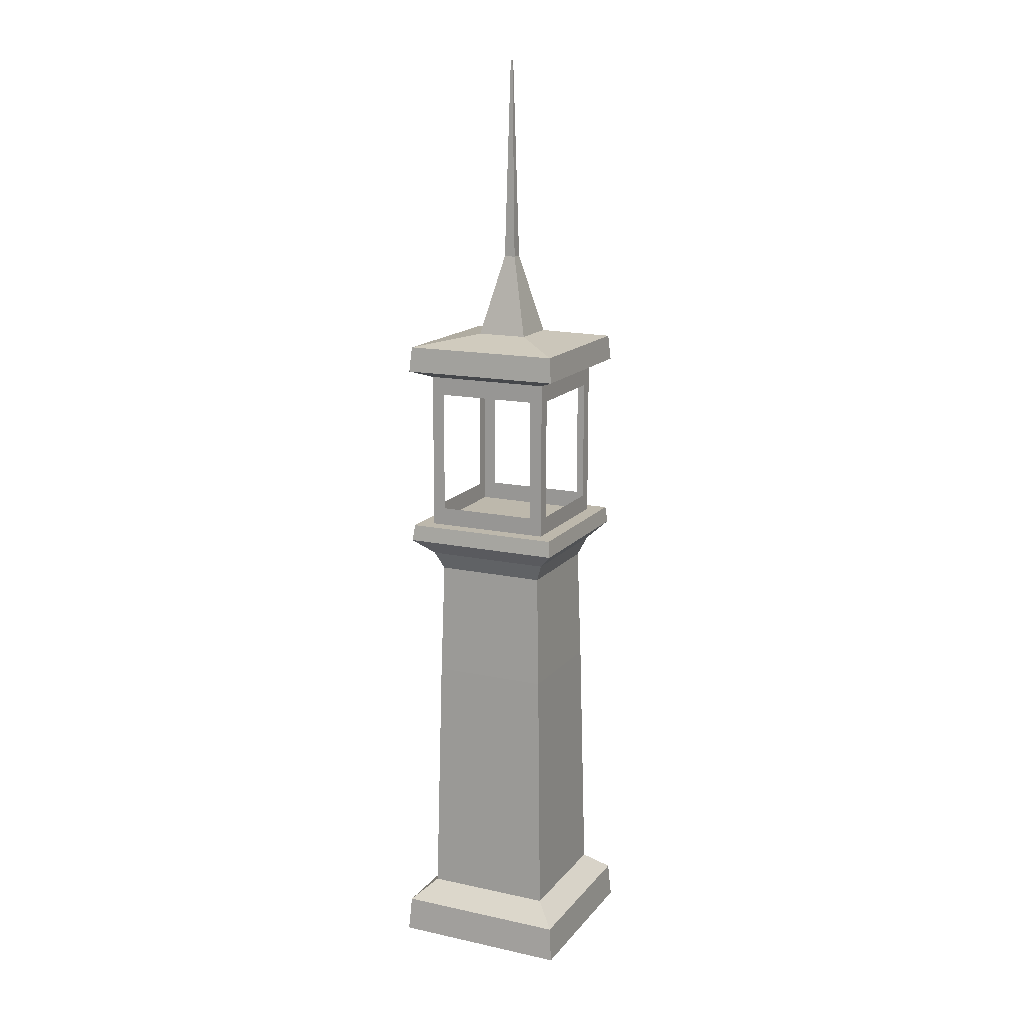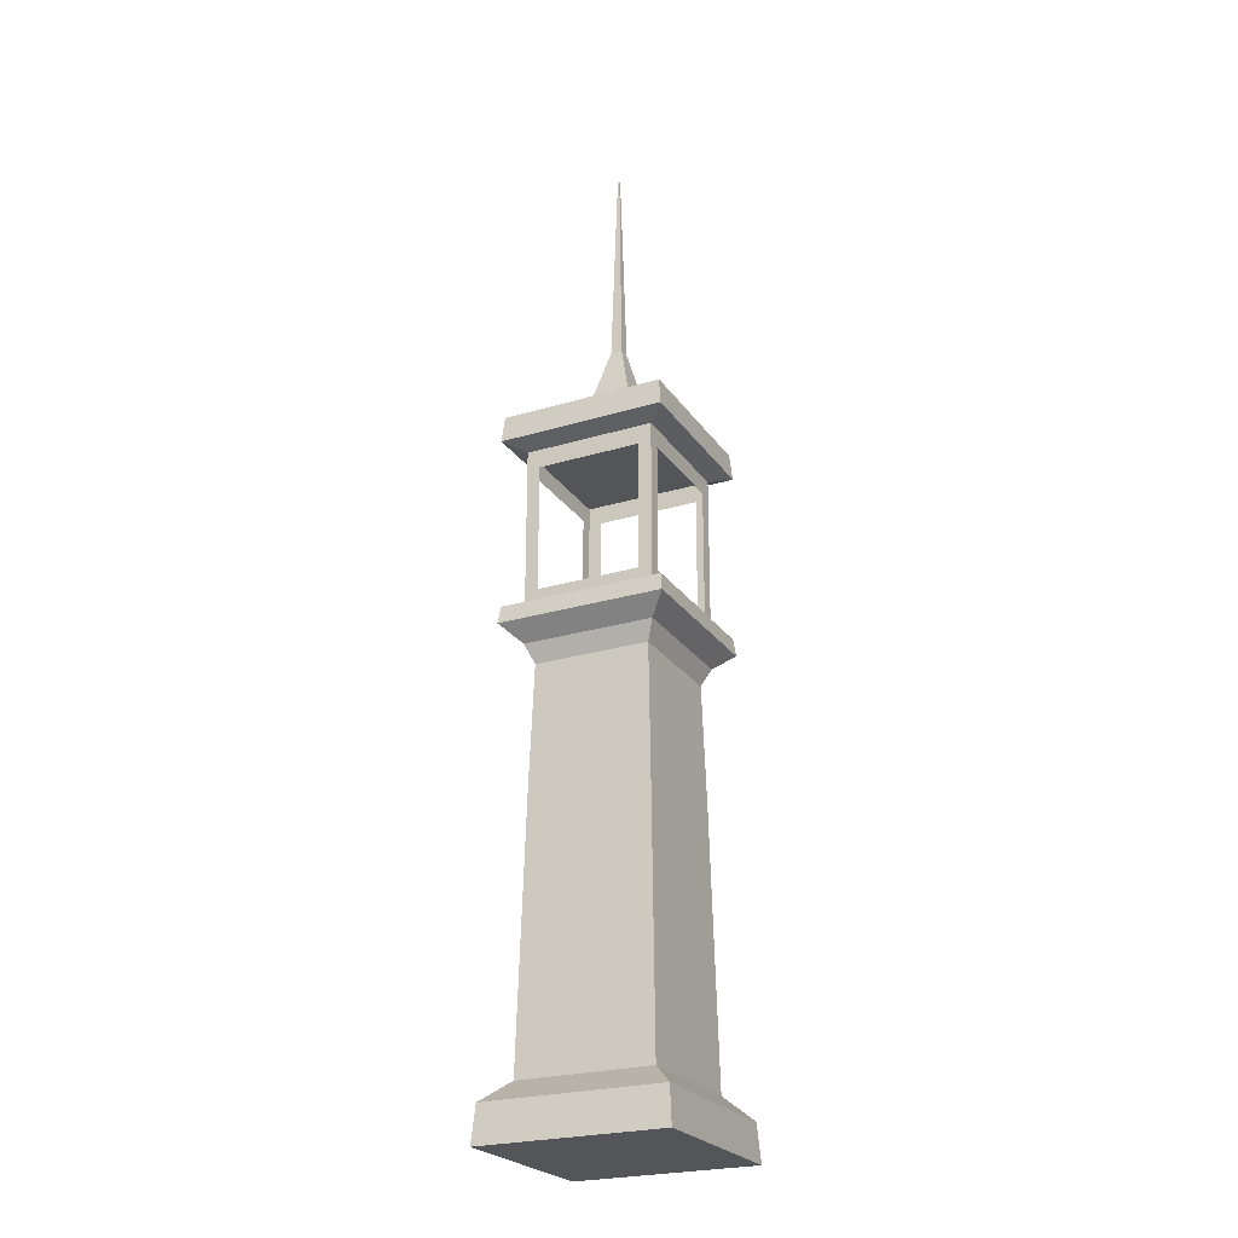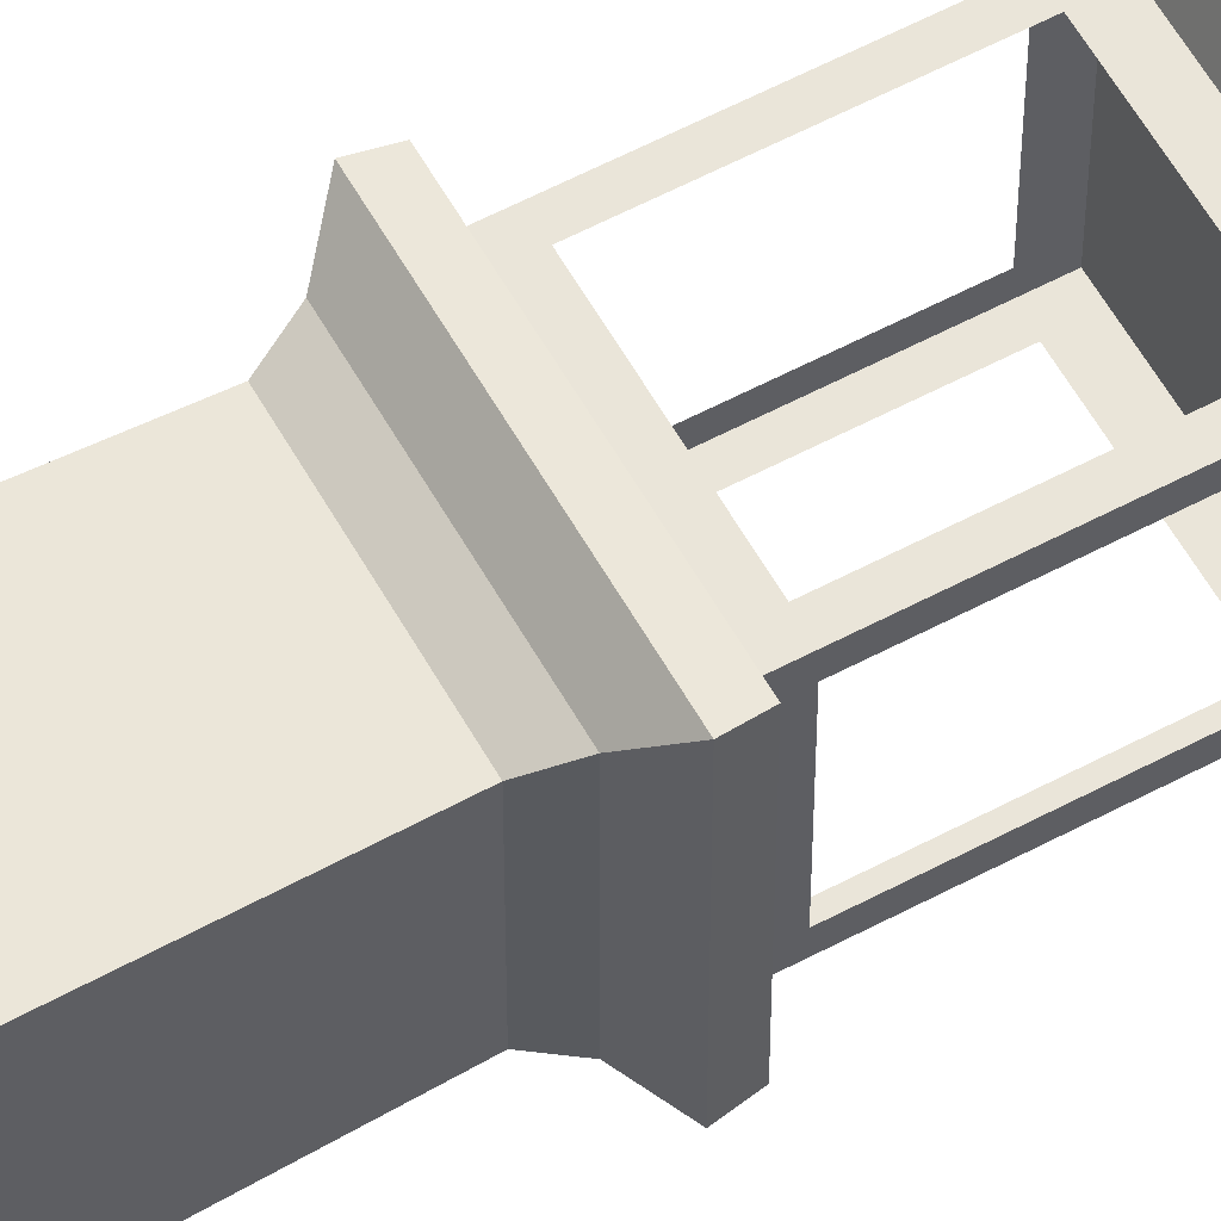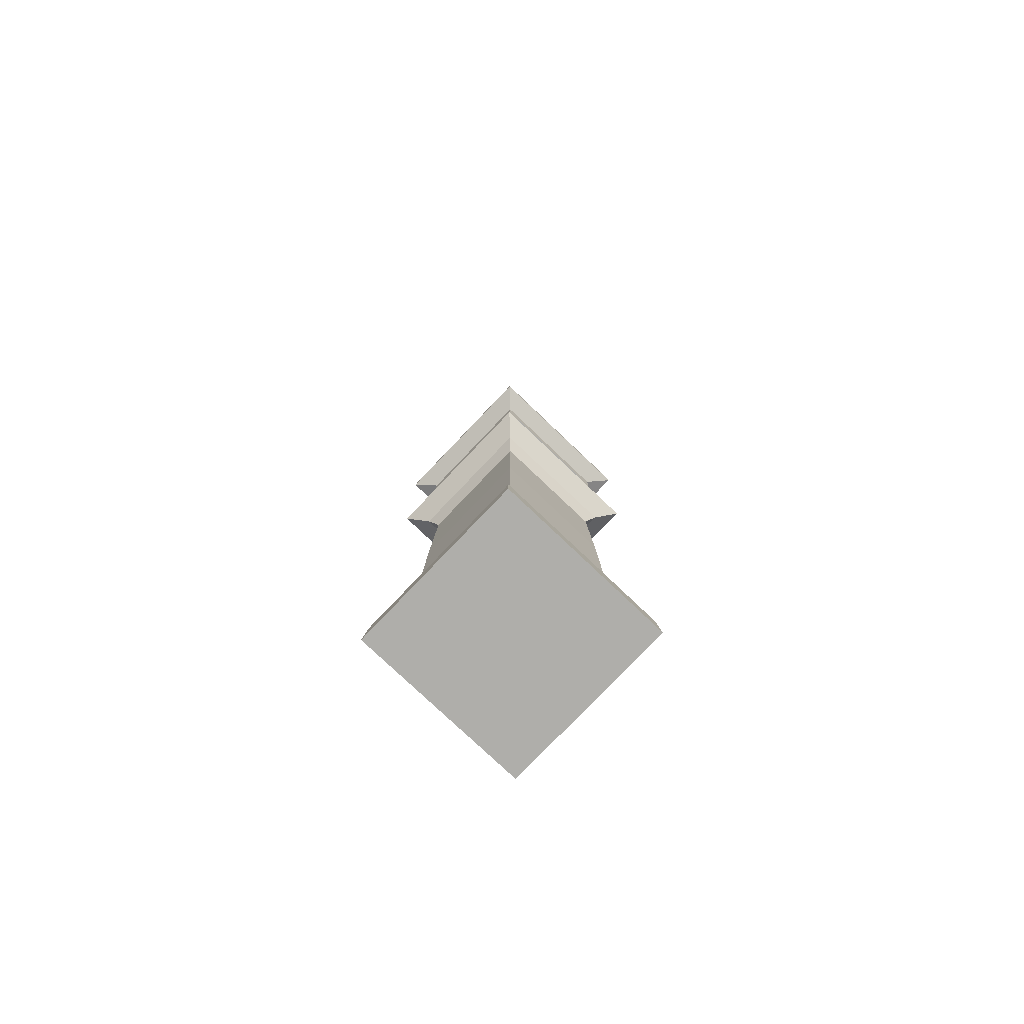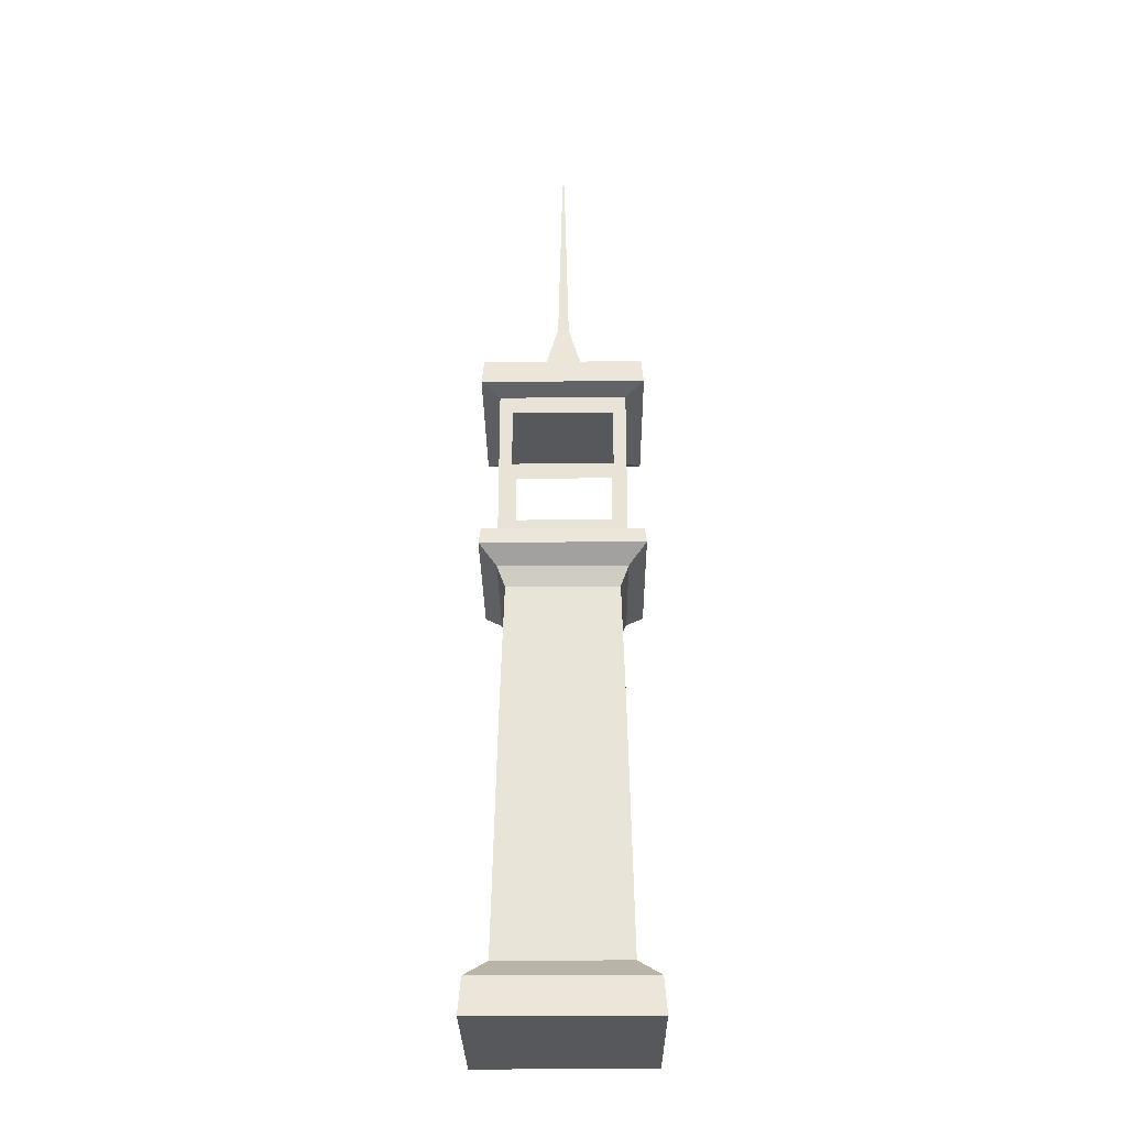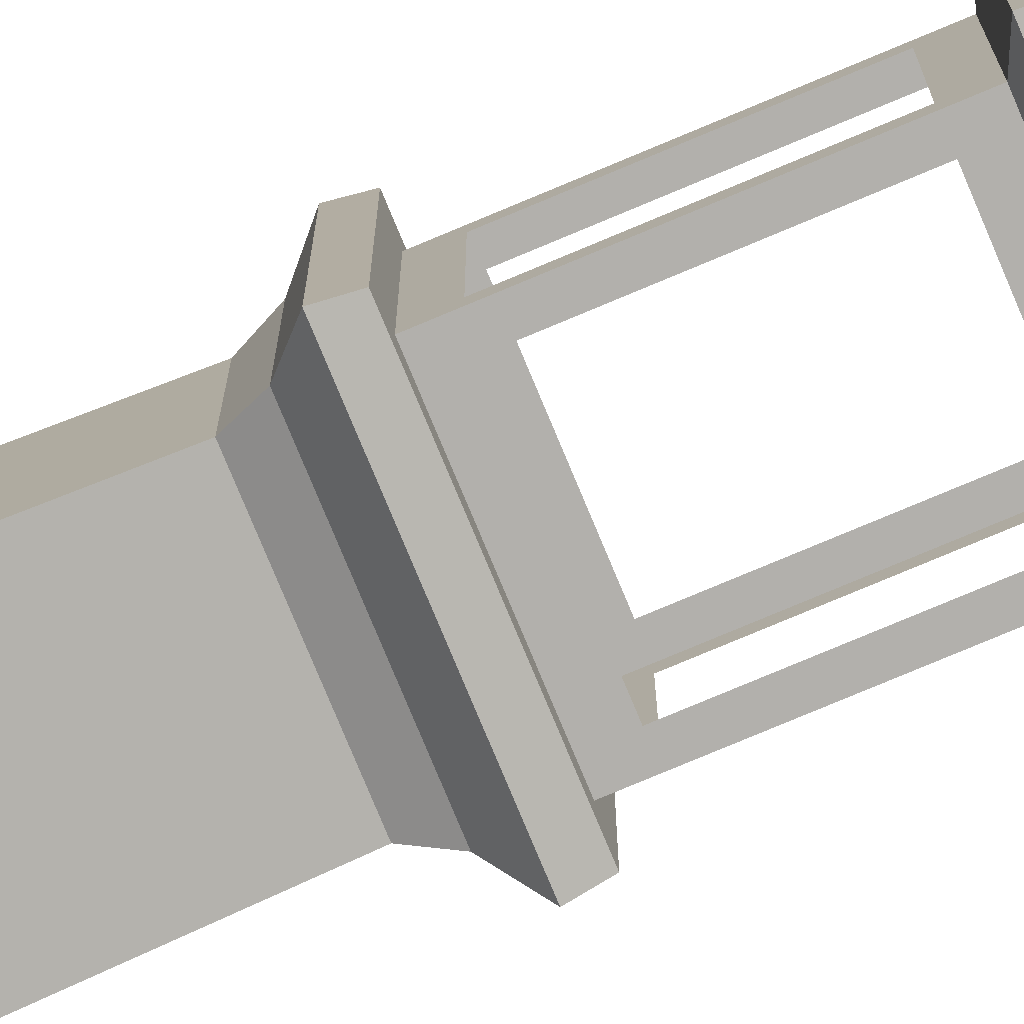
<metadata>
{"format":"obj","ext":"obj","renderer":"f3d","projection":"perspective","resolution":1024,"background":"white","views":[{"elev":14.9,"azim":-155.0,"up":"+Y"},{"elev":-24.6,"azim":-153.8,"up":"+Y"},{"elev":58.0,"azim":61.1,"up":"+Z"},{"elev":-77.6,"azim":136.4,"up":"+Y"},{"elev":-28.8,"azim":-89.4,"up":"+Y"},{"elev":-78.8,"azim":112.7,"up":"+Z"}]}
</metadata>
<code>
o Plane.001
v 2.143 0.04318 2.811
v 2.884 0.04318 2.811
v 2.143 0.04318 2.07
v 2.884 0.04318 2.07
v 2.155 0.1915 2.8
v 2.873 0.1915 2.8
v 2.155 0.1915 2.082
v 2.873 0.1915 2.082
v 2.246 0.274 2.708
v 2.782 0.274 2.708
v 2.246 0.274 2.173
v 2.782 0.274 2.173
v 2.269 1.336 2.686
v 2.759 1.336 2.686
v 2.269 1.336 2.195
v 2.759 1.336 2.195
v 2.282 1.822 2.673
v 2.746 1.822 2.673
v 2.282 1.822 2.209
v 2.746 1.822 2.209
v 2.249 1.897 2.705
v 2.779 1.897 2.705
v 2.249 1.897 2.176
v 2.779 1.897 2.176
v 2.177 1.966 2.778
v 2.851 1.966 2.778
v 2.177 1.966 2.103
v 2.851 1.966 2.103
v 2.185 2.035 2.77
v 2.843 2.035 2.77
v 2.185 2.035 2.112
v 2.843 2.035 2.112
v 2.25 2.035 2.705
v 2.778 2.035 2.705
v 2.25 2.035 2.177
v 2.778 2.035 2.177
v 2.25 2.707 2.705
v 2.778 2.707 2.705
v 2.25 2.707 2.177
v 2.778 2.707 2.177
v 2.174 2.738 2.781
v 2.854 2.738 2.781
v 2.174 2.738 2.101
v 2.854 2.738 2.101
v 2.183 2.844 2.771
v 2.845 2.844 2.771
v 2.183 2.844 2.11
v 2.845 2.844 2.11
v 2.408 2.887 2.547
v 2.62 2.887 2.547
v 2.408 2.887 2.335
v 2.62 2.887 2.335
v 2.49 3.226 2.464
v 2.538 3.226 2.464
v 2.49 3.226 2.417
v 2.538 3.226 2.417
v 2.51 4.065 2.445
v 2.518 4.065 2.445
v 2.51 4.065 2.437
v 2.518 4.065 2.437
v 2.724 2.112 2.177
v 2.304 2.112 2.177
v 2.304 2.631 2.177
v 2.724 2.631 2.177
v 2.778 2.112 2.651
v 2.778 2.112 2.23
v 2.778 2.631 2.23
v 2.778 2.631 2.651
v 2.304 2.112 2.705
v 2.724 2.112 2.705
v 2.724 2.631 2.705
v 2.304 2.631 2.705
v 2.25 2.112 2.23
v 2.25 2.112 2.651
v 2.25 2.631 2.651
v 2.25 2.631 2.23
f 3 2 1
f 7 12 8
f 3 8 4
f 4 6 2
f 2 5 1
f 1 7 3
f 11 16 12
f 8 10 6
f 6 9 5
f 5 11 7
f 15 20 16
f 12 14 10
f 10 13 9
f 9 15 11
f 19 24 20
f 16 18 14
f 14 17 13
f 13 19 15
f 20 22 18
f 18 21 17
f 17 23 19
f 31 36 32
f 32 34 30
f 30 33 29
f 29 35 31
f 39 44 40
f 40 42 38
f 38 41 37
f 37 43 39
f 36 33 35
f 3 4 2
f 7 11 12
f 3 7 8
f 4 8 6
f 2 6 5
f 1 5 7
f 11 15 16
f 8 12 10
f 6 10 9
f 5 9 11
f 15 19 20
f 12 16 14
f 10 14 13
f 9 13 15
f 19 23 24
f 16 20 18
f 14 18 17
f 13 17 19
f 20 24 22
f 18 22 21
f 17 21 23
f 31 35 36
f 32 36 34
f 30 34 33
f 29 33 35
f 39 43 44
f 40 44 42
f 38 42 41
f 37 41 43
f 36 34 33
f 23 28 24
f 27 32 28
f 24 26 22
f 22 25 21
f 21 27 23
f 28 30 26
f 26 29 25
f 25 31 27
f 43 48 44
f 47 52 48
f 44 46 42
f 42 45 41
f 41 47 43
f 48 50 46
f 46 49 45
f 45 51 47
f 36 62 61
f 35 63 62
f 39 64 63
f 40 61 64
f 36 65 34
f 40 66 36
f 38 67 40
f 38 65 68
f 33 70 69
f 34 71 70
f 38 72 71
f 37 69 72
f 33 73 35
f 37 74 33
f 39 75 37
f 39 73 76
f 39 38 40
f 23 27 28
f 27 31 32
f 24 28 26
f 22 26 25
f 21 25 27
f 28 32 30
f 26 30 29
f 25 29 31
f 43 47 48
f 47 51 52
f 44 48 46
f 42 46 45
f 41 45 47
f 48 52 50
f 46 50 49
f 45 49 51
f 36 35 62
f 35 39 63
f 39 40 64
f 40 36 61
f 36 66 65
f 40 67 66
f 38 68 67
f 38 34 65
f 33 34 70
f 34 38 71
f 38 37 72
f 37 33 69
f 33 74 73
f 37 75 74
f 39 76 75
f 39 35 73
f 39 37 38
f 51 56 52
f 55 60 56
f 52 54 50
f 50 53 49
f 49 55 51
f 58 59 57
f 56 58 54
f 54 57 53
f 53 59 55
f 51 55 56
f 55 59 60
f 52 56 54
f 50 54 53
f 49 53 55
f 58 60 59
f 56 60 58
f 54 58 57
f 53 57 59

</code>
